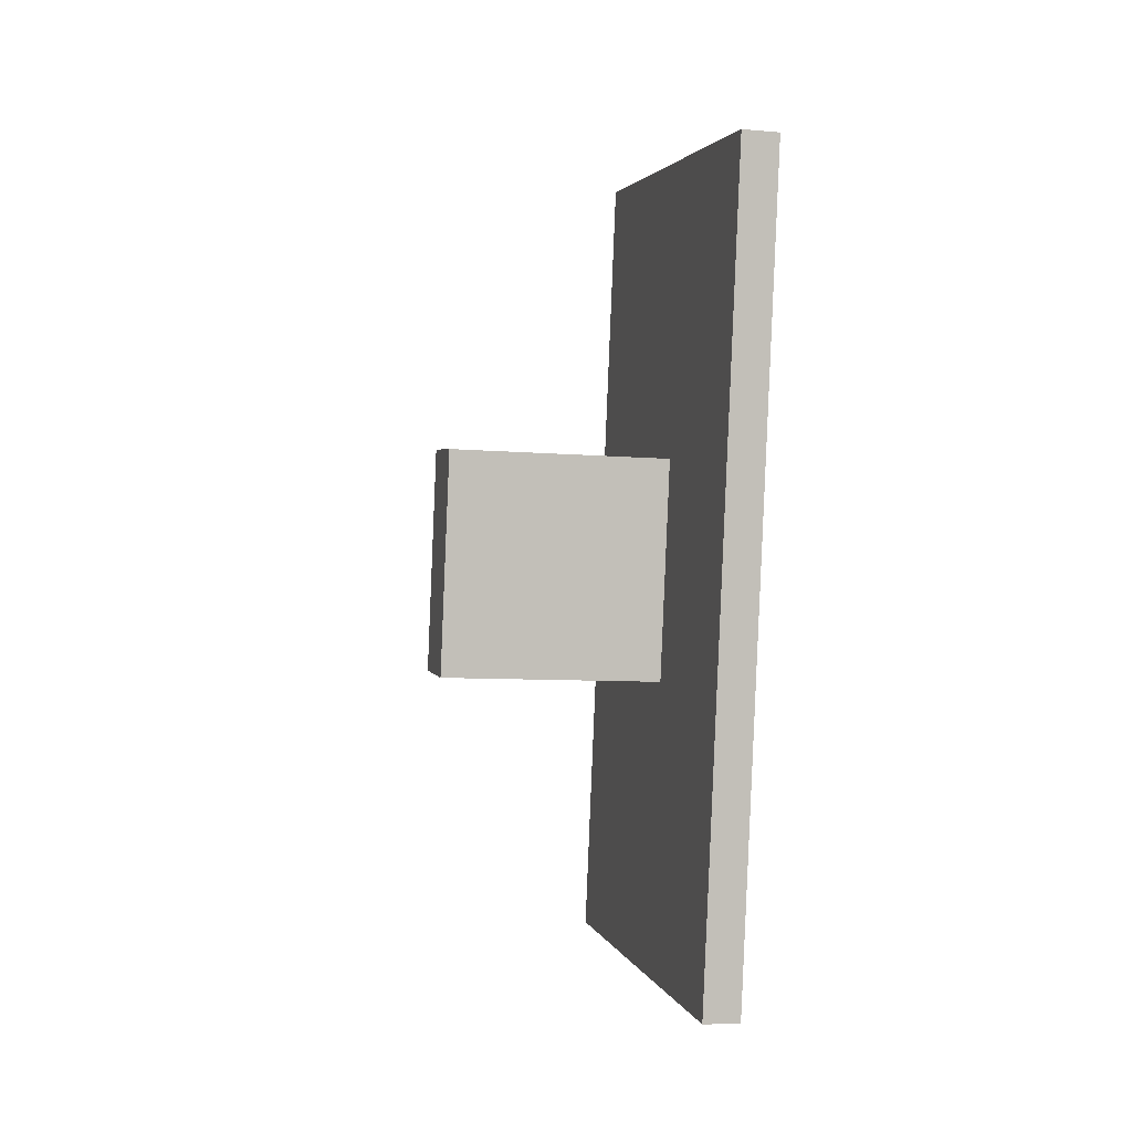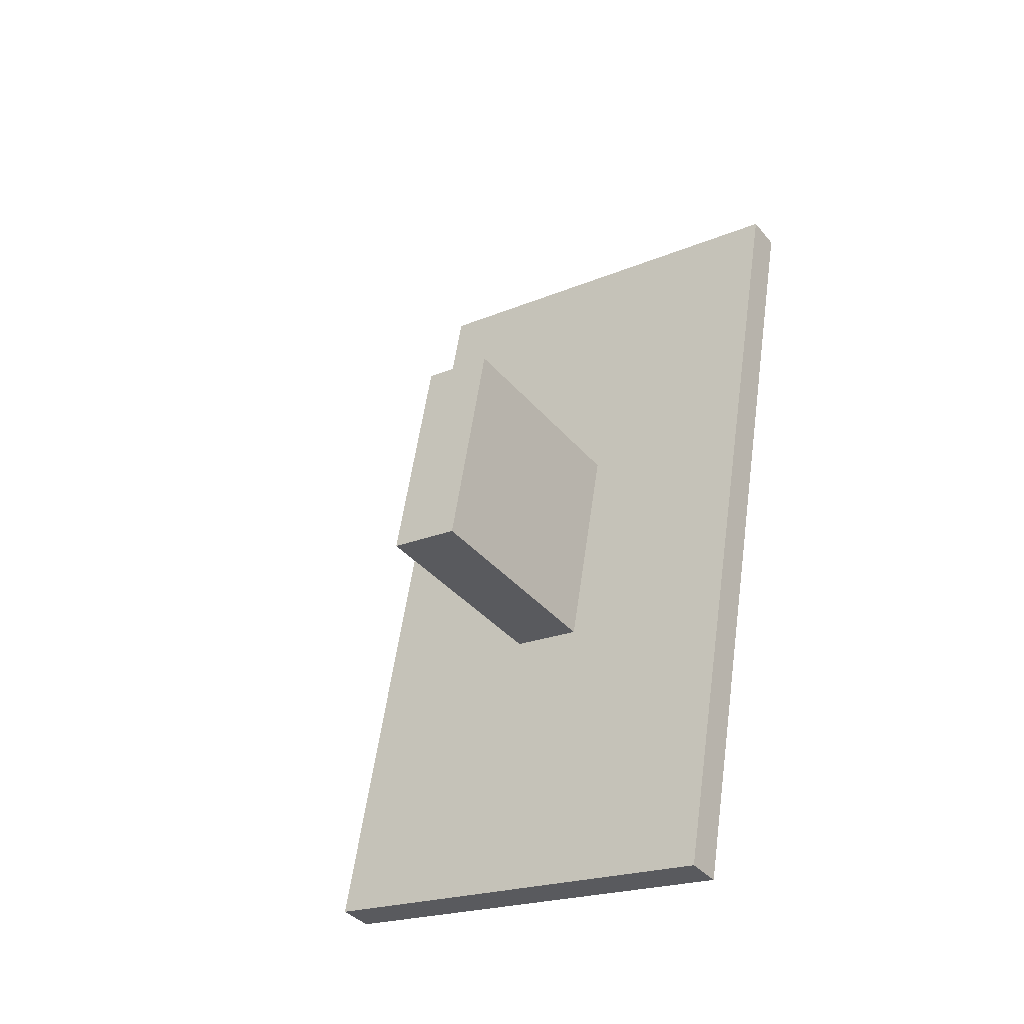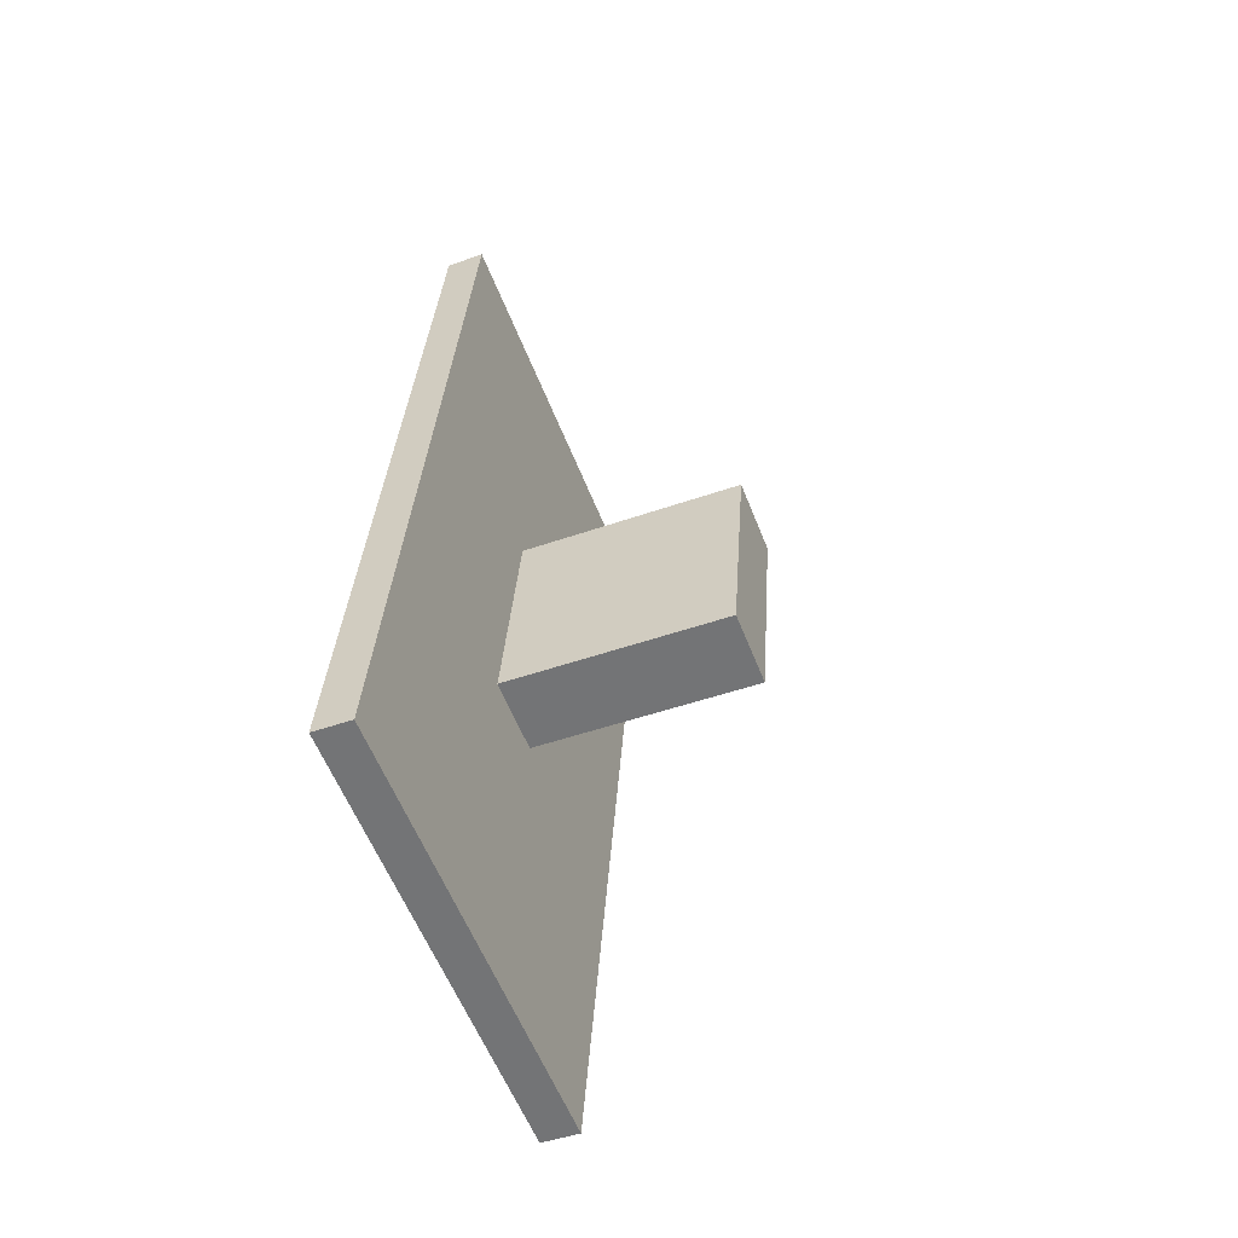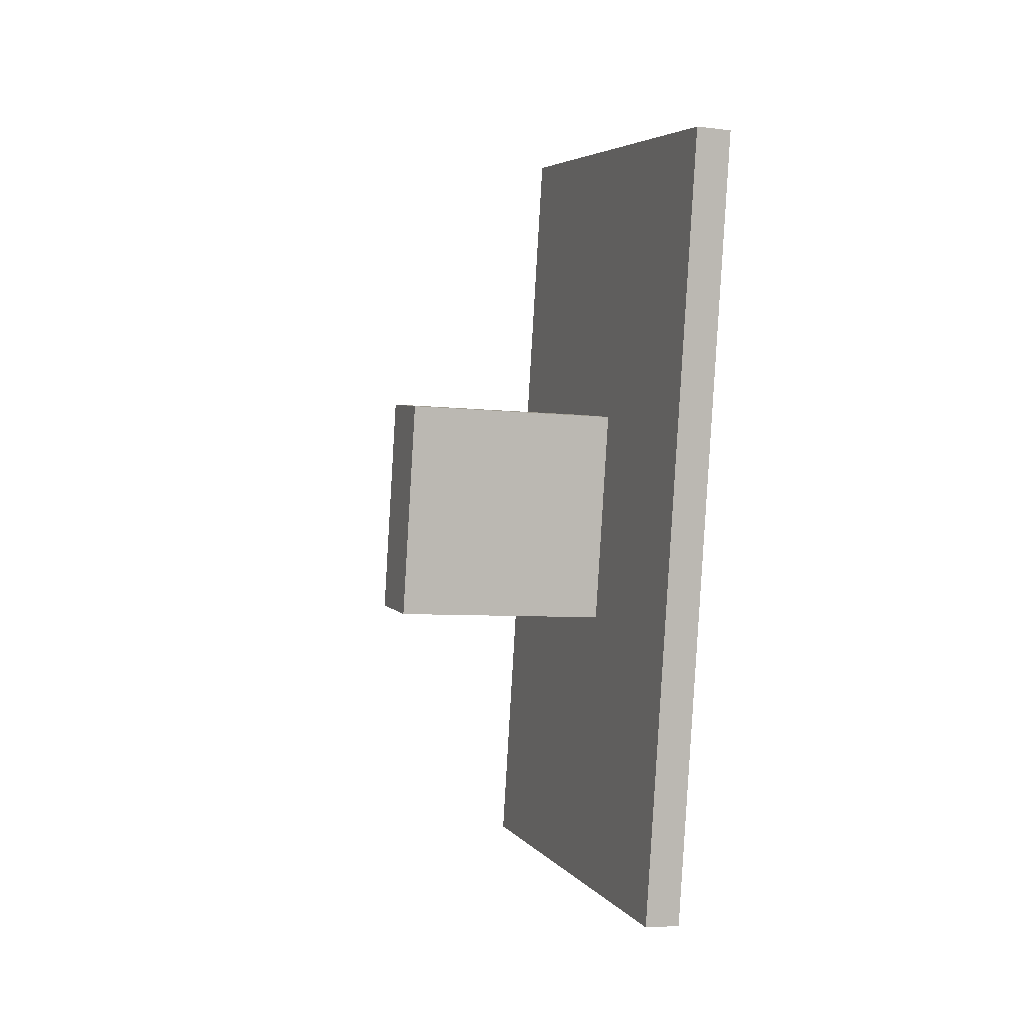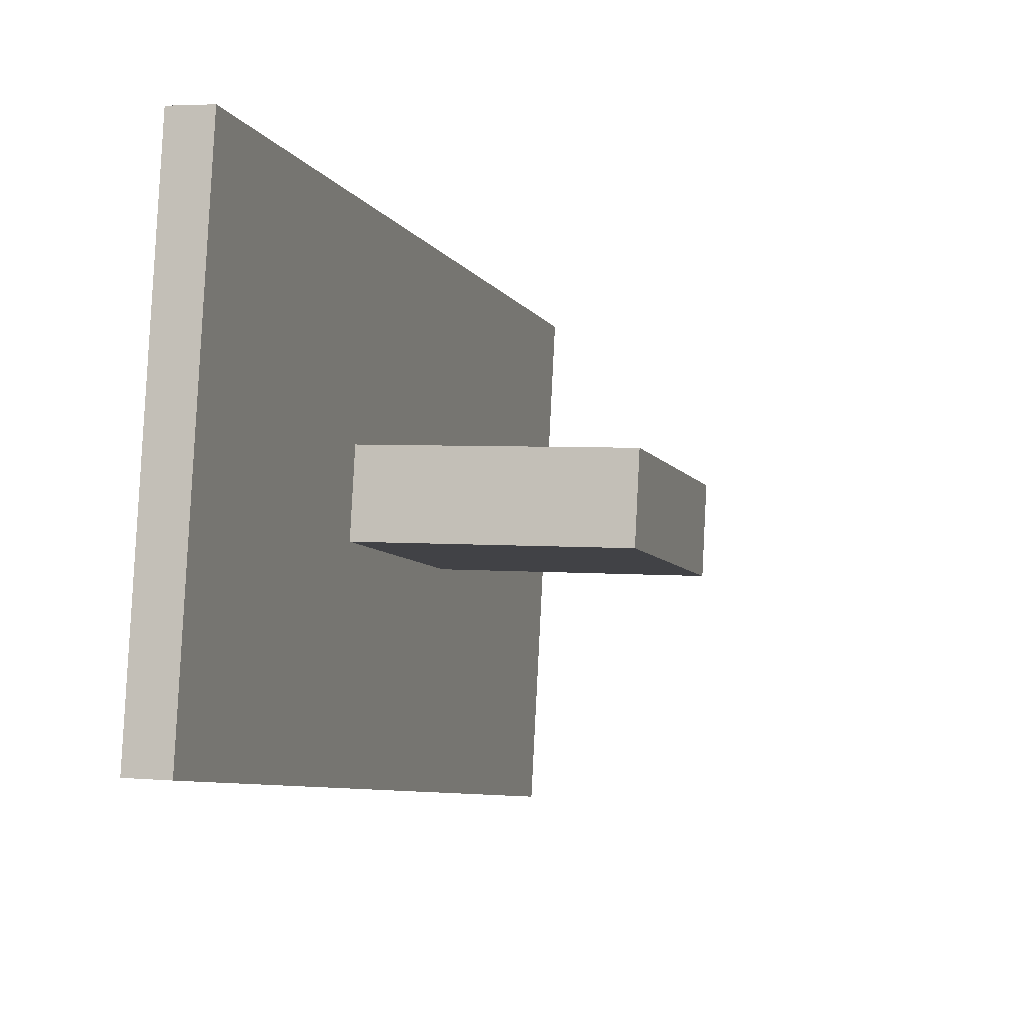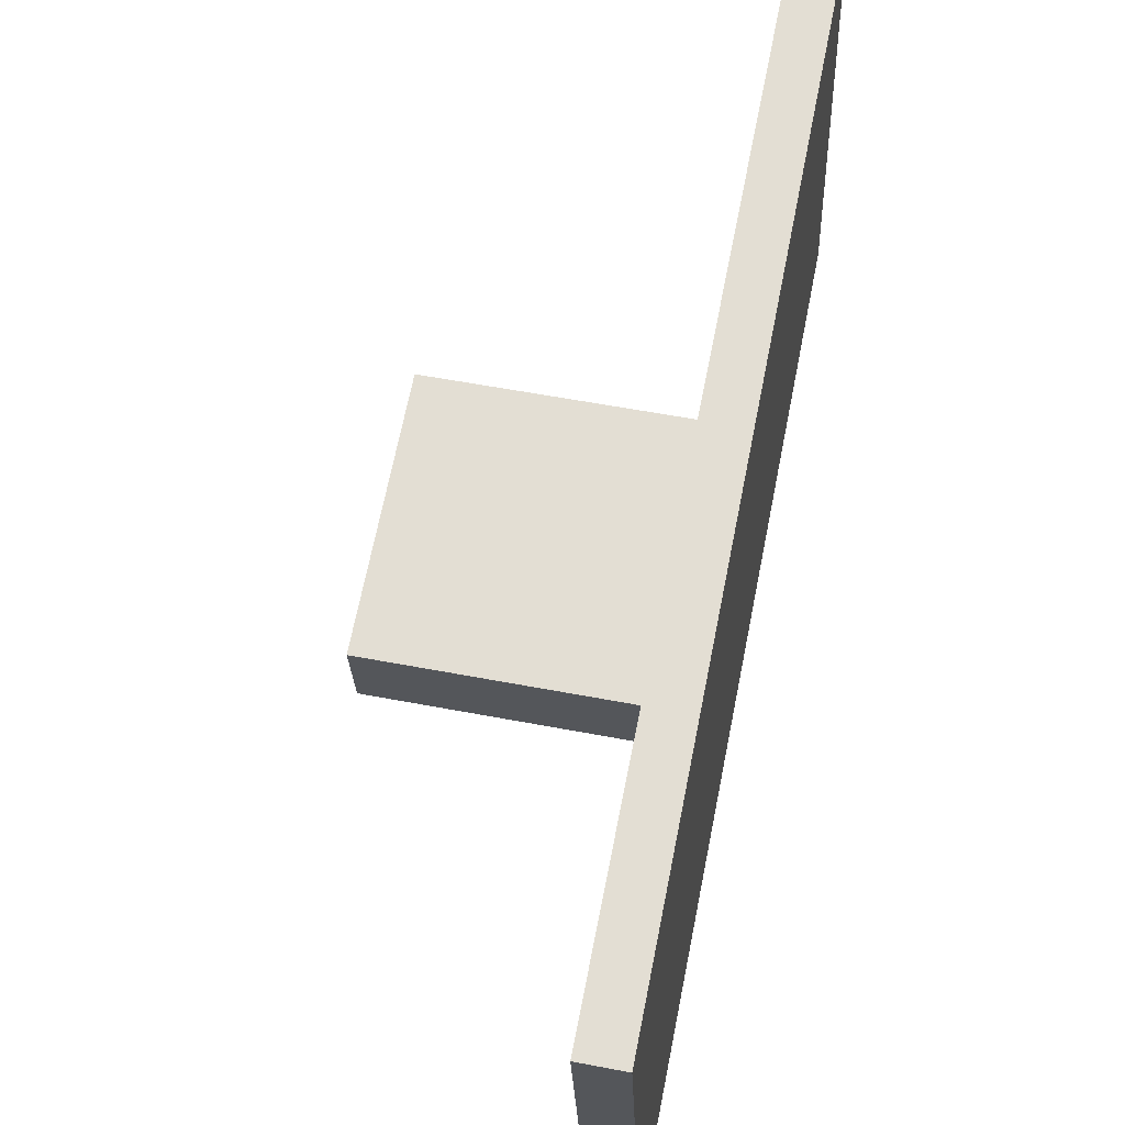
<metadata>
{"format":"obj","ext":"obj","renderer":"f3d","projection":"perspective","resolution":1024,"background":"white","views":[{"elev":-7.6,"azim":-13.6,"up":"+Z"},{"elev":-38.3,"azim":-54.5,"up":"+Z"},{"elev":-47.3,"azim":-158.3,"up":"+Z"},{"elev":-5.9,"azim":-19.8,"up":"+Z"},{"elev":3.6,"azim":-162.9,"up":"+Y"},{"elev":56.6,"azim":11.3,"up":"+Y"}]}
</metadata>
<code>
o Cube.002_Cube.003
v 4.663 11.1 6.388
v 4.663 4.597 5.242
v 5.213 4.597 5.242
v 5.213 11.1 6.388
v 5.213 13.2 -5.528
v 5.213 6.698 -6.674
v 4.663 6.698 -6.674
v 4.663 13.2 -5.528
v 4.663 8.642 -1.864
v 4.663 8.069 1.386
v 1.363 8.069 1.386
v 1.363 8.642 -1.864
v 1.363 9.152 1.577
v 1.363 9.725 -1.673
v 4.663 9.152 1.577
v 4.663 9.725 -1.673
f 1 2 3 4
f 5 4 3 6
f 6 3 2 7
f 7 8 5 6
f 8 1 4 5
f 7 2 1 8
f 9 10 11 12
f 12 11 13 14
f 14 13 15 16
f 16 15 10 9
f 12 14 16 9
f 13 11 10 15

</code>
